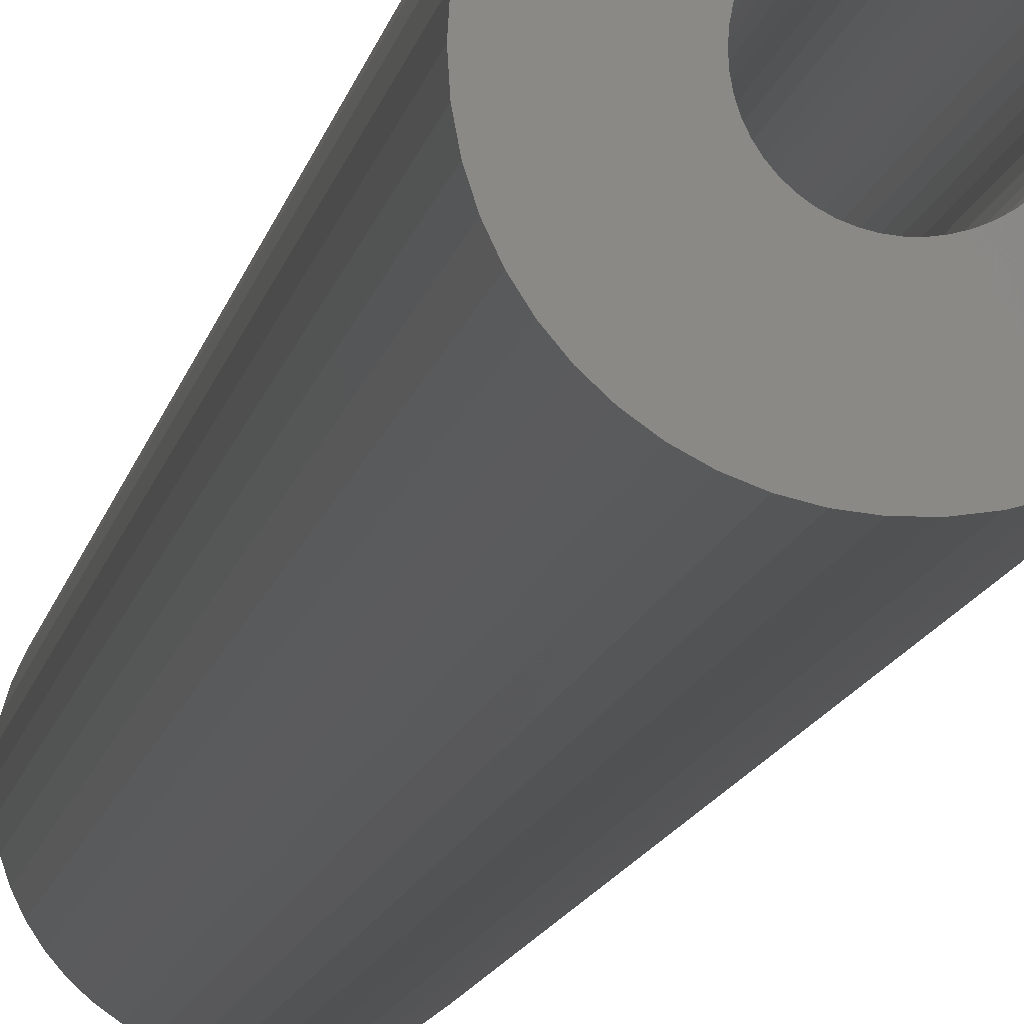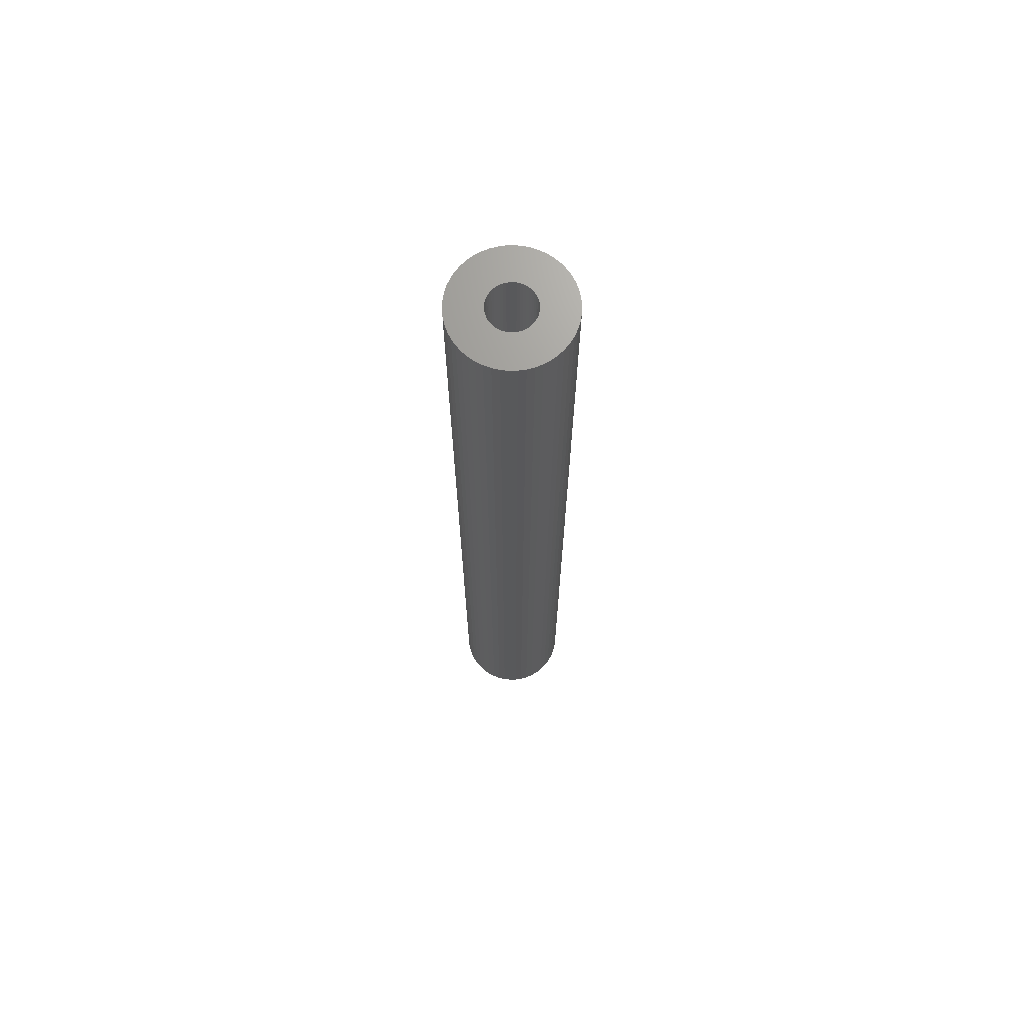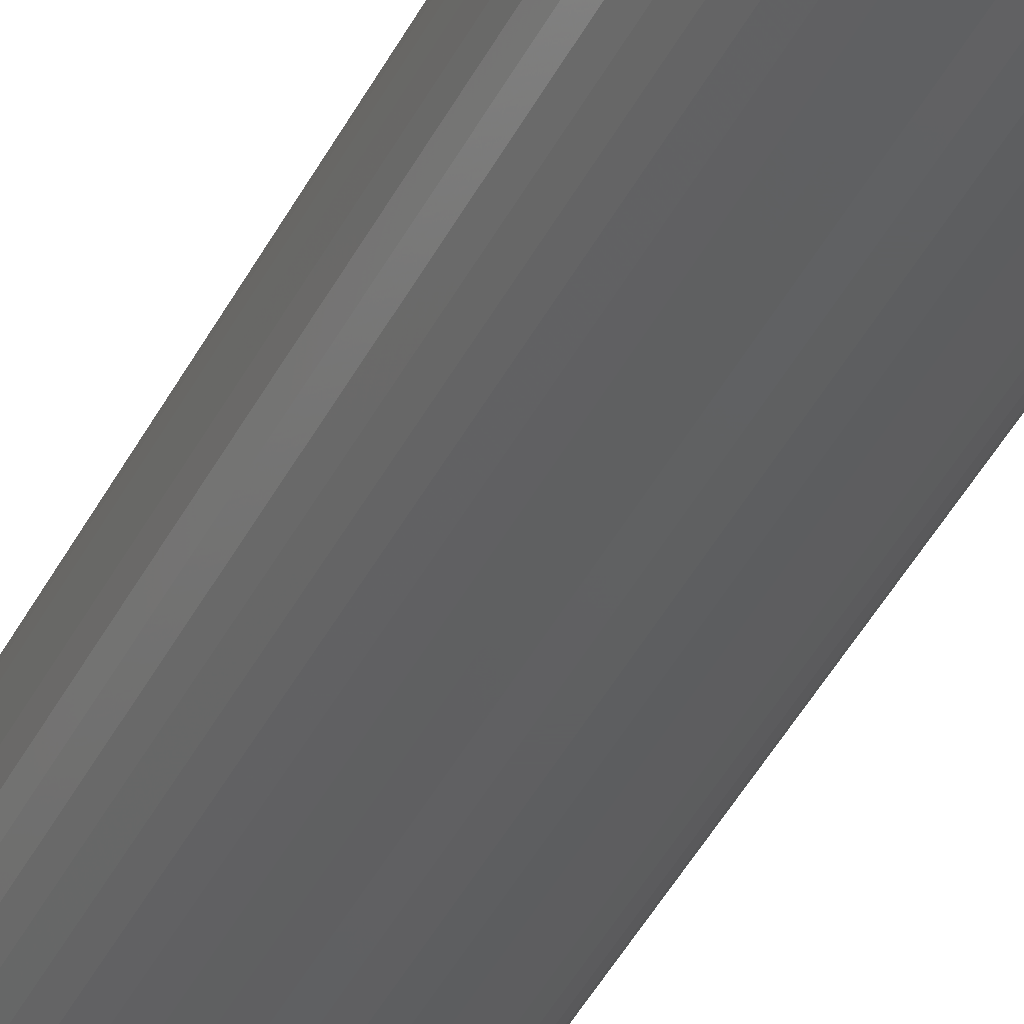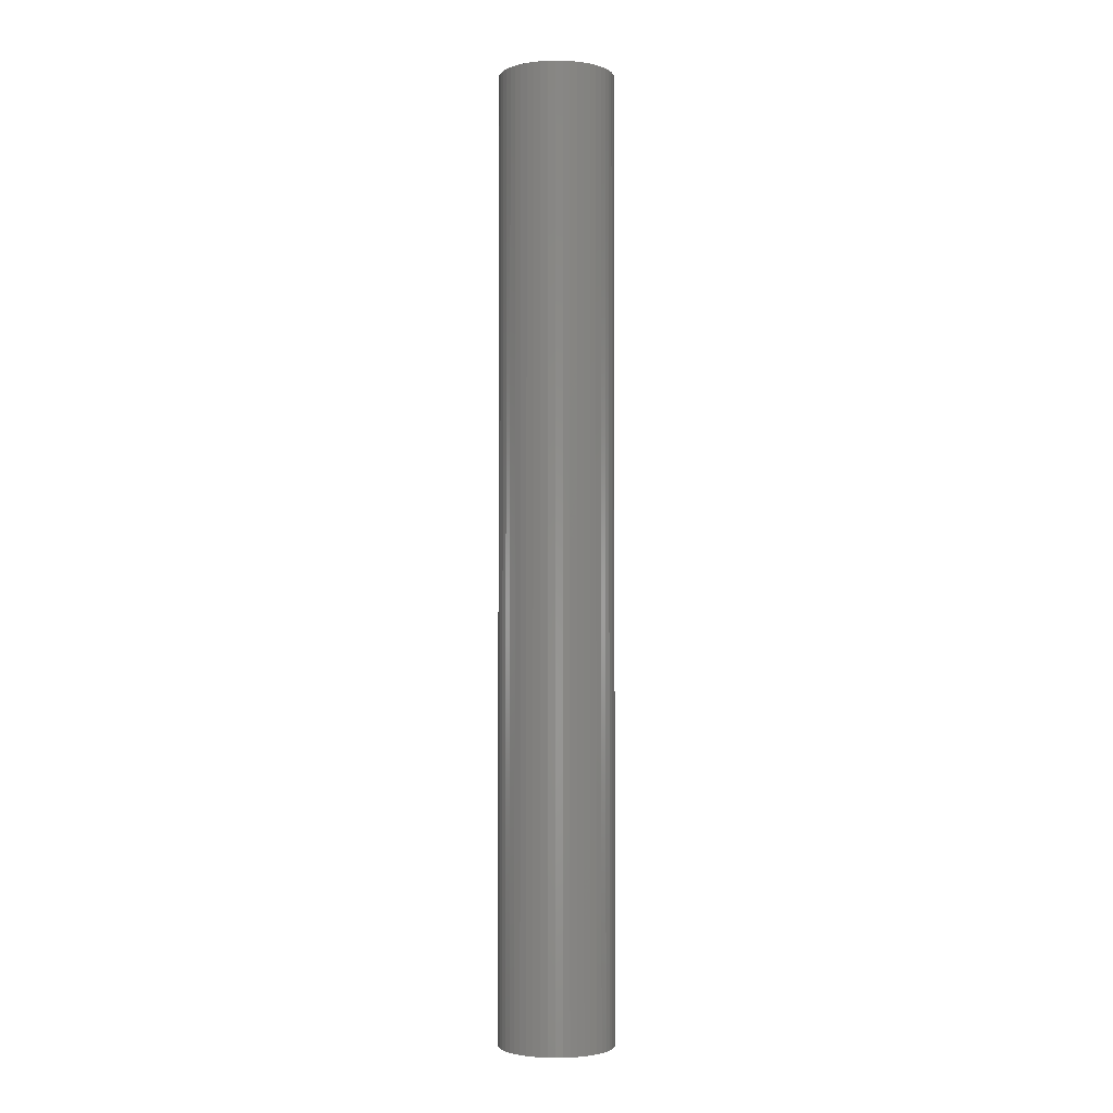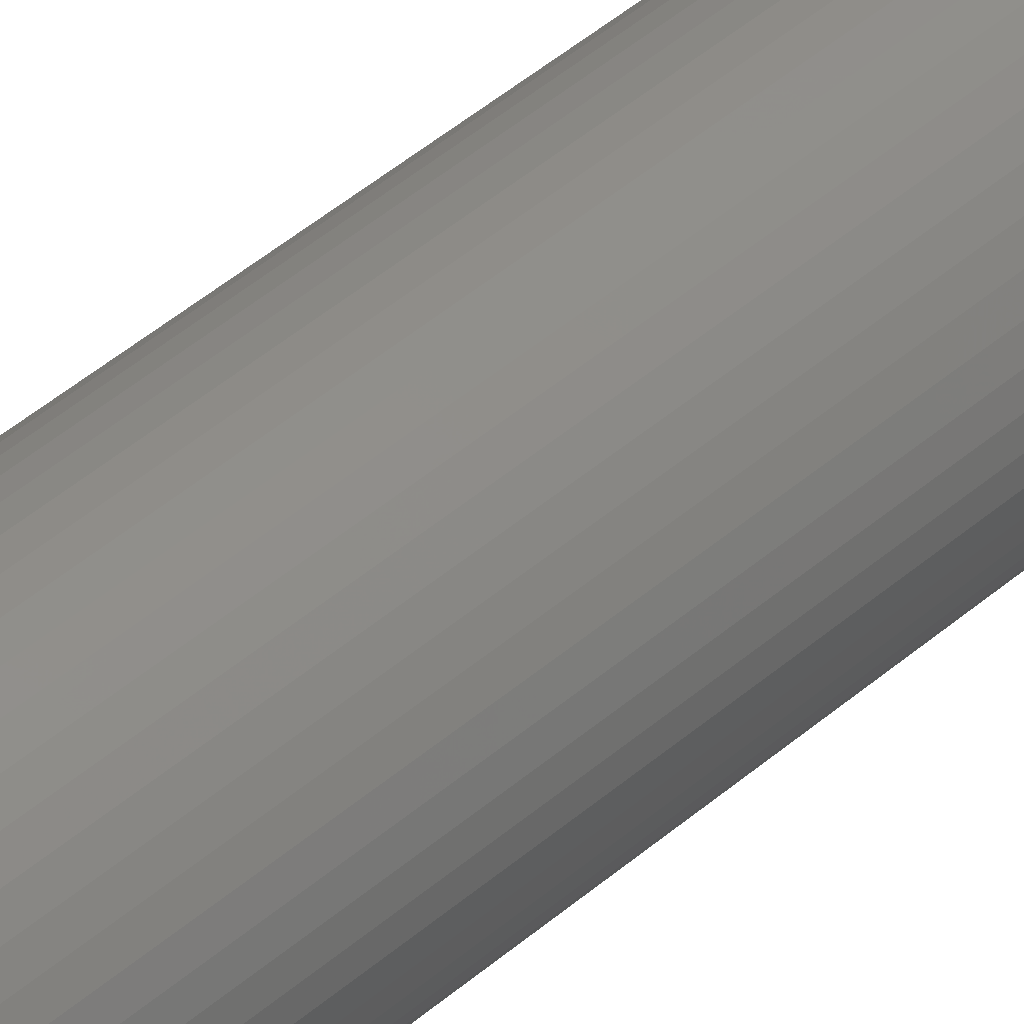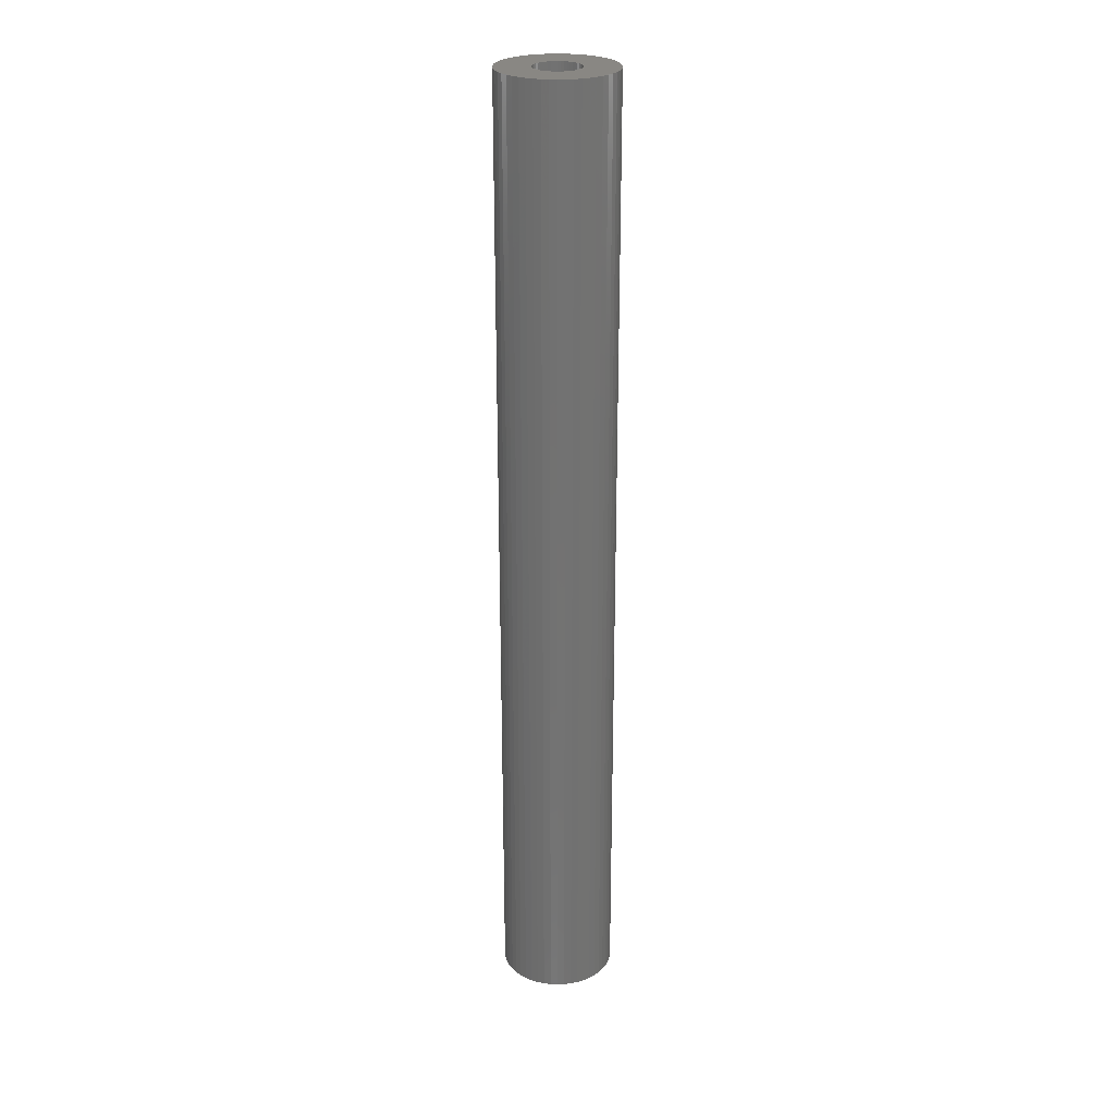
<metadata>
{"format":"stl","ext":"stl","renderer":"f3d","projection":"perspective","resolution":1024,"background":"white","views":[{"elev":-6.8,"azim":-5.9,"up":"+Y"},{"elev":69.5,"azim":-166.7,"up":"+Z"},{"elev":-39.1,"azim":-23.7,"up":"+Y"},{"elev":-2.2,"azim":91.4,"up":"+Z"},{"elev":41.2,"azim":42.9,"up":"+Y"},{"elev":25.6,"azim":18.1,"up":"+Z"}]}
</metadata>
<code>
# stl→obj: 200 verts, 400 faces
v 4.5 0 37.5
v 4.465 0.564 -37.5
v 4.465 0.564 37.5
v 4.5 0 -37.5
v -4.5 0 -37.5
v -4.465 0.564 37.5
v -4.465 0.564 -37.5
v -4.5 0 37.5
v 0.2826 4.491 -37.5
v -0.2826 4.491 37.5
v 0.2826 4.491 37.5
v -0.2826 4.491 -37.5
v -0.2826 -4.491 -37.5
v 0.2826 -4.491 37.5
v -0.2826 -4.491 37.5
v 0.2826 -4.491 -37.5
v 3.28 3.08 -37.5
v 2.868 3.467 37.5
v 3.28 3.08 37.5
v 2.868 3.467 -37.5
v -2.868 3.467 -37.5
v -3.28 3.08 37.5
v -2.868 3.467 37.5
v -3.28 3.08 -37.5
v -1.391 4.28 -37.5
v -1.916 4.072 37.5
v -1.391 4.28 37.5
v -1.916 4.072 -37.5
v 4.184 -1.657 37.5
v 4.359 -1.119 -37.5
v 4.359 -1.119 37.5
v 4.184 -1.657 -37.5
v 4.184 1.657 37.5
v 3.943 2.168 -37.5
v 3.943 2.168 37.5
v 4.184 1.657 -37.5
v 4.359 1.119 -37.5
v 4.359 1.119 37.5
v 1.916 4.072 -37.5
v 1.391 4.28 37.5
v 1.916 4.072 37.5
v 1.391 4.28 -37.5
v 0.8432 4.42 37.5
v 0.8432 4.42 -37.5
v 2.411 3.799 37.5
v 2.411 3.799 -37.5
v -4.184 1.657 -37.5
v -3.943 2.168 37.5
v -3.943 2.168 -37.5
v -4.184 1.657 37.5
v -4.359 1.119 -37.5
v -4.359 1.119 37.5
v -2.411 3.799 37.5
v -2.411 3.799 -37.5
v -0.8432 4.42 -37.5
v -0.8432 4.42 37.5
v 1.391 -4.28 -37.5
v 1.916 -4.072 37.5
v 1.391 -4.28 37.5
v 1.916 -4.072 -37.5
v 3.641 2.645 37.5
v 3.641 2.645 -37.5
v -3.641 2.645 37.5
v -3.641 2.645 -37.5
v 1.8 0 37.5
v 1.786 0.2256 37.5
v 4.465 -0.564 37.5
v 1.743 0.4476 37.5
v 1.786 -0.2256 37.5
v 1.674 0.6626 37.5
v 1.577 0.8672 37.5
v 1.743 -0.4476 37.5
v 1.456 1.058 37.5
v 1.312 1.232 37.5
v 1.674 -0.6626 37.5
v 1.147 1.387 37.5
v 3.943 -2.168 37.5
v 0.9645 1.52 37.5
v 1.577 -0.8672 37.5
v 3.641 -2.645 37.5
v 0.7664 1.629 37.5
v 0.5562 1.712 37.5
v 0.3373 1.768 37.5
v 0.113 1.796 37.5
v -0.113 1.796 37.5
v -0.3373 1.768 37.5
v -0.5562 1.712 37.5
v -0.7664 1.629 37.5
v -0.9645 1.52 37.5
v -1.147 1.387 37.5
v -1.312 1.232 37.5
v -1.456 1.058 37.5
v -1.577 0.8672 37.5
v 1.456 -1.058 37.5
v 3.28 -3.08 37.5
v 1.312 -1.232 37.5
v 2.868 -3.467 37.5
v 1.147 -1.387 37.5
v 2.411 -3.799 37.5
v 0.9645 -1.52 37.5
v 0.7664 -1.629 37.5
v 0.5562 -1.712 37.5
v 0.8432 -4.42 37.5
v 0.3373 -1.768 37.5
v 0.113 -1.796 37.5
v -0.113 -1.796 37.5
v -0.3373 -1.768 37.5
v -0.8432 -4.42 37.5
v -0.5562 -1.712 37.5
v -1.391 -4.28 37.5
v -0.7664 -1.629 37.5
v -1.916 -4.072 37.5
v -0.9645 -1.52 37.5
v -2.411 -3.799 37.5
v -1.147 -1.387 37.5
v -2.868 -3.467 37.5
v -1.312 -1.232 37.5
v -3.28 -3.08 37.5
v -1.456 -1.058 37.5
v -3.641 -2.645 37.5
v -1.577 -0.8672 37.5
v -3.943 -2.168 37.5
v -1.674 -0.6626 37.5
v -4.184 -1.657 37.5
v -1.743 -0.4476 37.5
v -4.359 -1.119 37.5
v -1.786 -0.2256 37.5
v -4.465 -0.564 37.5
v -1.8 0 37.5
v -1.674 0.6626 37.5
v -1.743 0.4476 37.5
v -1.786 0.2256 37.5
v 4.465 -0.564 -37.5
v 3.943 -2.168 -37.5
v 3.641 -2.645 -37.5
v -3.28 -3.08 -37.5
v -2.868 -3.467 -37.5
v -3.943 -2.168 -37.5
v -4.184 -1.657 -37.5
v -3.641 -2.645 -37.5
v 1.8 0 -37.5
v 1.786 -0.2256 -37.5
v 1.743 -0.4476 -37.5
v 1.786 0.2256 -37.5
v 1.674 -0.6626 -37.5
v 1.577 -0.8672 -37.5
v 1.743 0.4476 -37.5
v 1.456 -1.058 -37.5
v 3.28 -3.08 -37.5
v 1.312 -1.232 -37.5
v 2.868 -3.467 -37.5
v 1.674 0.6626 -37.5
v 1.147 -1.387 -37.5
v 2.411 -3.799 -37.5
v 0.9645 -1.52 -37.5
v 1.577 0.8672 -37.5
v 0.7664 -1.629 -37.5
v 0.5562 -1.712 -37.5
v 0.8432 -4.42 -37.5
v 0.3373 -1.768 -37.5
v 0.113 -1.796 -37.5
v -0.113 -1.796 -37.5
v -0.3373 -1.768 -37.5
v -0.8432 -4.42 -37.5
v -0.5562 -1.712 -37.5
v -1.391 -4.28 -37.5
v -0.7664 -1.629 -37.5
v -1.916 -4.072 -37.5
v -0.9645 -1.52 -37.5
v -2.411 -3.799 -37.5
v -1.147 -1.387 -37.5
v -1.312 -1.232 -37.5
v -1.456 -1.058 -37.5
v -1.577 -0.8672 -37.5
v 1.456 1.058 -37.5
v 1.312 1.232 -37.5
v 1.147 1.387 -37.5
v 0.9645 1.52 -37.5
v 0.7664 1.629 -37.5
v 0.5562 1.712 -37.5
v 0.3373 1.768 -37.5
v 0.113 1.796 -37.5
v -0.113 1.796 -37.5
v -0.3373 1.768 -37.5
v -0.5562 1.712 -37.5
v -0.7664 1.629 -37.5
v -0.9645 1.52 -37.5
v -1.147 1.387 -37.5
v -1.312 1.232 -37.5
v -1.456 1.058 -37.5
v -1.577 0.8672 -37.5
v -1.674 0.6626 -37.5
v -1.743 0.4476 -37.5
v -1.786 0.2256 -37.5
v -1.8 0 -37.5
v -1.674 -0.6626 -37.5
v -1.743 -0.4476 -37.5
v -4.359 -1.119 -37.5
v -1.786 -0.2256 -37.5
v -4.465 -0.564 -37.5
f 1 2 3
f 2 1 4
f 5 6 7
f 6 5 8
f 9 10 11
f 10 9 12
f 13 14 15
f 14 13 16
f 17 18 19
f 18 17 20
f 21 22 23
f 22 21 24
f 25 26 27
f 26 25 28
f 29 30 31
f 30 29 32
f 33 34 35
f 34 33 36
f 3 37 38
f 37 3 2
f 39 40 41
f 40 39 42
f 42 43 40
f 43 42 44
f 20 45 18
f 45 20 46
f 47 48 49
f 48 47 50
f 51 50 47
f 50 51 52
f 28 53 26
f 53 28 54
f 55 27 56
f 27 55 25
f 57 58 59
f 58 57 60
f 38 36 33
f 36 38 37
f 61 17 19
f 17 61 62
f 35 62 61
f 62 35 34
f 44 11 43
f 11 44 9
f 46 41 45
f 41 46 39
f 49 63 64
f 63 49 48
f 64 22 24
f 22 64 63
f 7 52 51
f 52 7 6
f 65 1 3
f 66 3 38
f 1 65 67
f 68 38 33
f 69 67 65
f 70 33 35
f 67 69 31
f 71 35 61
f 72 31 69
f 73 61 19
f 31 72 29
f 74 19 18
f 75 29 72
f 76 18 45
f 29 75 77
f 78 45 41
f 79 77 75
f 77 79 80
f 3 66 65
f 38 68 66
f 33 70 68
f 35 71 70
f 61 73 71
f 81 41 40
f 19 74 73
f 18 76 74
f 45 78 76
f 82 40 43
f 41 81 78
f 40 82 81
f 43 83 82
f 11 83 43
f 11 84 83
f 11 85 84
f 10 85 11
f 10 86 85
f 56 86 10
f 86 56 87
f 27 87 56
f 87 27 88
f 26 88 27
f 88 26 89
f 53 89 26
f 89 53 90
f 23 90 53
f 90 23 91
f 22 91 23
f 91 22 92
f 92 63 93
f 63 92 22
f 94 80 79
f 80 94 95
f 96 95 94
f 95 96 97
f 98 97 96
f 97 98 99
f 100 99 98
f 99 100 58
f 101 58 100
f 58 101 59
f 102 59 101
f 59 102 103
f 104 103 102
f 104 14 103
f 105 14 104
f 106 14 105
f 106 15 14
f 107 15 106
f 108 107 109
f 110 109 111
f 107 108 15
f 112 111 113
f 114 113 115
f 116 115 117
f 109 110 108
f 118 117 119
f 120 119 121
f 122 121 123
f 124 123 125
f 126 125 127
f 111 112 110
f 128 127 129
f 48 93 63
f 93 48 130
f 113 114 112
f 50 130 48
f 115 116 114
f 130 50 131
f 117 118 116
f 52 131 50
f 119 120 118
f 131 52 132
f 121 122 120
f 6 132 52
f 123 124 122
f 132 6 129
f 125 126 124
f 8 129 6
f 127 128 126
f 129 8 128
f 54 23 53
f 23 54 21
f 12 56 10
f 56 12 55
f 67 4 1
f 4 67 133
f 80 134 77
f 134 80 135
f 31 133 67
f 133 31 30
f 136 116 118
f 116 136 137
f 138 124 139
f 124 138 122
f 140 122 138
f 122 140 120
f 141 4 133
f 142 133 30
f 4 141 2
f 143 30 32
f 144 2 141
f 145 32 134
f 2 144 37
f 146 134 135
f 147 37 144
f 148 135 149
f 37 147 36
f 150 149 151
f 152 36 147
f 153 151 154
f 36 152 34
f 155 154 60
f 156 34 152
f 34 156 62
f 133 142 141
f 30 143 142
f 32 145 143
f 134 146 145
f 135 148 146
f 157 60 57
f 149 150 148
f 151 153 150
f 154 155 153
f 158 57 159
f 60 157 155
f 57 158 157
f 159 160 158
f 16 160 159
f 16 161 160
f 16 162 161
f 13 162 16
f 13 163 162
f 164 163 13
f 163 164 165
f 166 165 164
f 165 166 167
f 168 167 166
f 167 168 169
f 170 169 168
f 169 170 171
f 137 171 170
f 171 137 172
f 136 172 137
f 172 136 173
f 173 140 174
f 140 173 136
f 175 62 156
f 62 175 17
f 176 17 175
f 17 176 20
f 177 20 176
f 20 177 46
f 178 46 177
f 46 178 39
f 179 39 178
f 39 179 42
f 180 42 179
f 42 180 44
f 181 44 180
f 181 9 44
f 182 9 181
f 183 9 182
f 183 12 9
f 184 12 183
f 55 184 185
f 25 185 186
f 184 55 12
f 28 186 187
f 54 187 188
f 21 188 189
f 185 25 55
f 24 189 190
f 64 190 191
f 49 191 192
f 47 192 193
f 51 193 194
f 186 28 25
f 7 194 195
f 138 174 140
f 174 138 196
f 187 54 28
f 139 196 138
f 188 21 54
f 196 139 197
f 189 24 21
f 198 197 139
f 190 64 24
f 197 198 199
f 191 49 64
f 200 199 198
f 192 47 49
f 199 200 195
f 193 51 47
f 5 195 200
f 194 7 51
f 195 5 7
f 154 97 99
f 97 154 151
f 77 32 29
f 32 77 134
f 166 108 110
f 108 166 164
f 136 120 140
f 120 136 118
f 139 126 198
f 126 139 124
f 95 135 80
f 135 95 149
f 60 99 58
f 99 60 154
f 164 15 108
f 15 164 13
f 168 110 112
f 110 168 166
f 198 128 200
f 128 198 126
f 200 8 5
f 8 200 128
f 151 95 97
f 95 151 149
f 159 59 103
f 59 159 57
f 16 103 14
f 103 16 159
f 170 112 114
f 112 170 168
f 137 114 116
f 114 137 170
f 141 66 144
f 66 141 65
f 129 194 132
f 194 129 195
f 183 84 85
f 84 183 182
f 161 106 105
f 106 161 162
f 177 74 76
f 74 177 176
f 189 90 91
f 90 189 188
f 186 87 88
f 87 186 185
f 148 79 146
f 79 148 94
f 152 71 156
f 71 152 70
f 144 68 147
f 68 144 66
f 180 81 82
f 81 180 179
f 181 82 83
f 82 181 180
f 178 76 78
f 76 178 177
f 130 191 93
f 191 130 192
f 131 192 130
f 192 131 193
f 185 86 87
f 86 185 184
f 160 105 104
f 105 160 161
f 147 70 152
f 70 147 68
f 175 74 176
f 74 175 73
f 156 73 175
f 73 156 71
f 182 83 84
f 83 182 181
f 179 78 81
f 78 179 178
f 93 190 92
f 190 93 191
f 92 189 91
f 189 92 190
f 132 193 131
f 193 132 194
f 187 88 89
f 88 187 186
f 188 89 90
f 89 188 187
f 184 85 86
f 85 184 183
f 142 65 141
f 65 142 69
f 150 98 96
f 98 150 153
f 143 69 142
f 69 143 72
f 121 196 123
f 196 121 174
f 146 75 145
f 75 146 79
f 150 94 148
f 94 150 96
f 169 115 113
f 115 169 171
f 163 109 107
f 109 163 165
f 123 197 125
f 197 123 196
f 127 195 129
f 195 127 199
f 157 102 101
f 102 157 158
f 158 104 102
f 104 158 160
f 153 100 98
f 100 153 155
f 155 101 100
f 101 155 157
f 145 72 143
f 72 145 75
f 162 107 106
f 107 162 163
f 171 117 115
f 117 171 172
f 125 199 127
f 199 125 197
f 165 111 109
f 111 165 167
f 167 113 111
f 113 167 169
f 119 174 121
f 174 119 173
f 117 173 119
f 173 117 172

</code>
